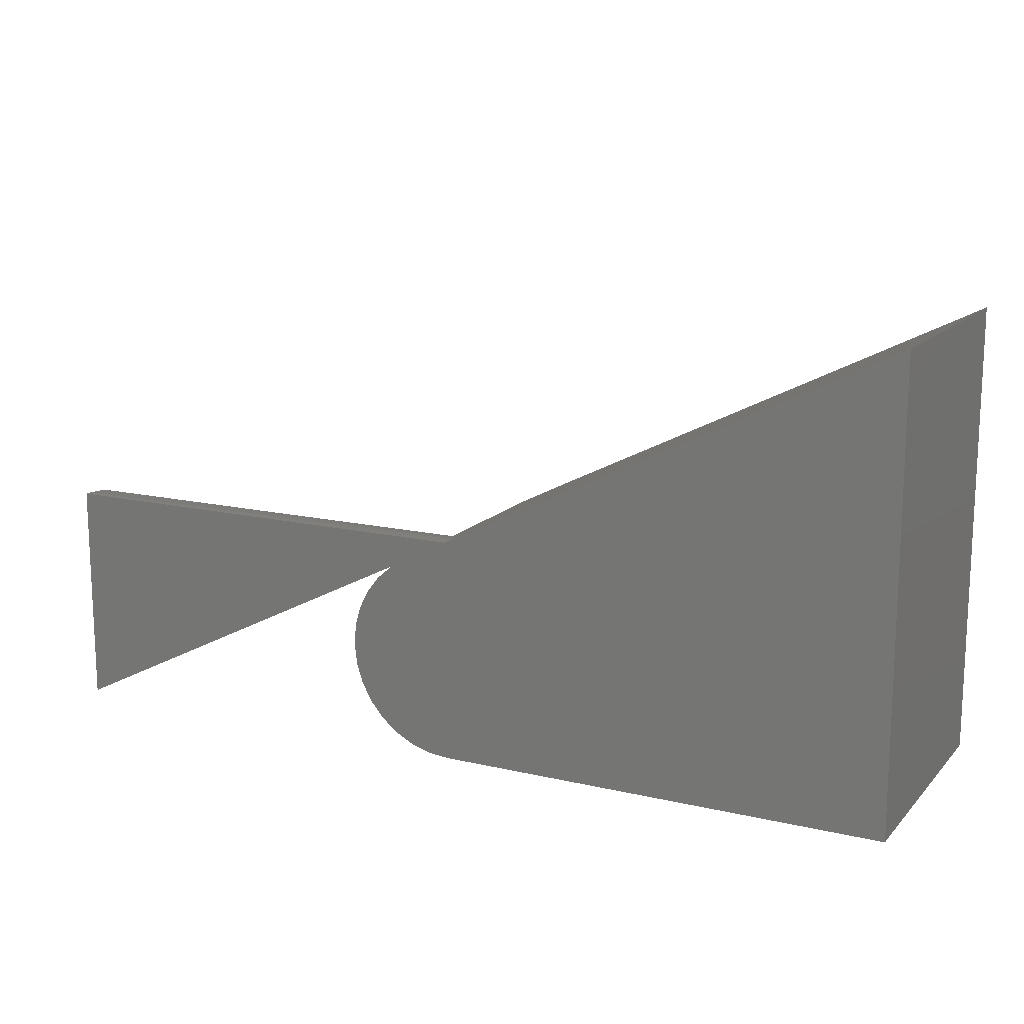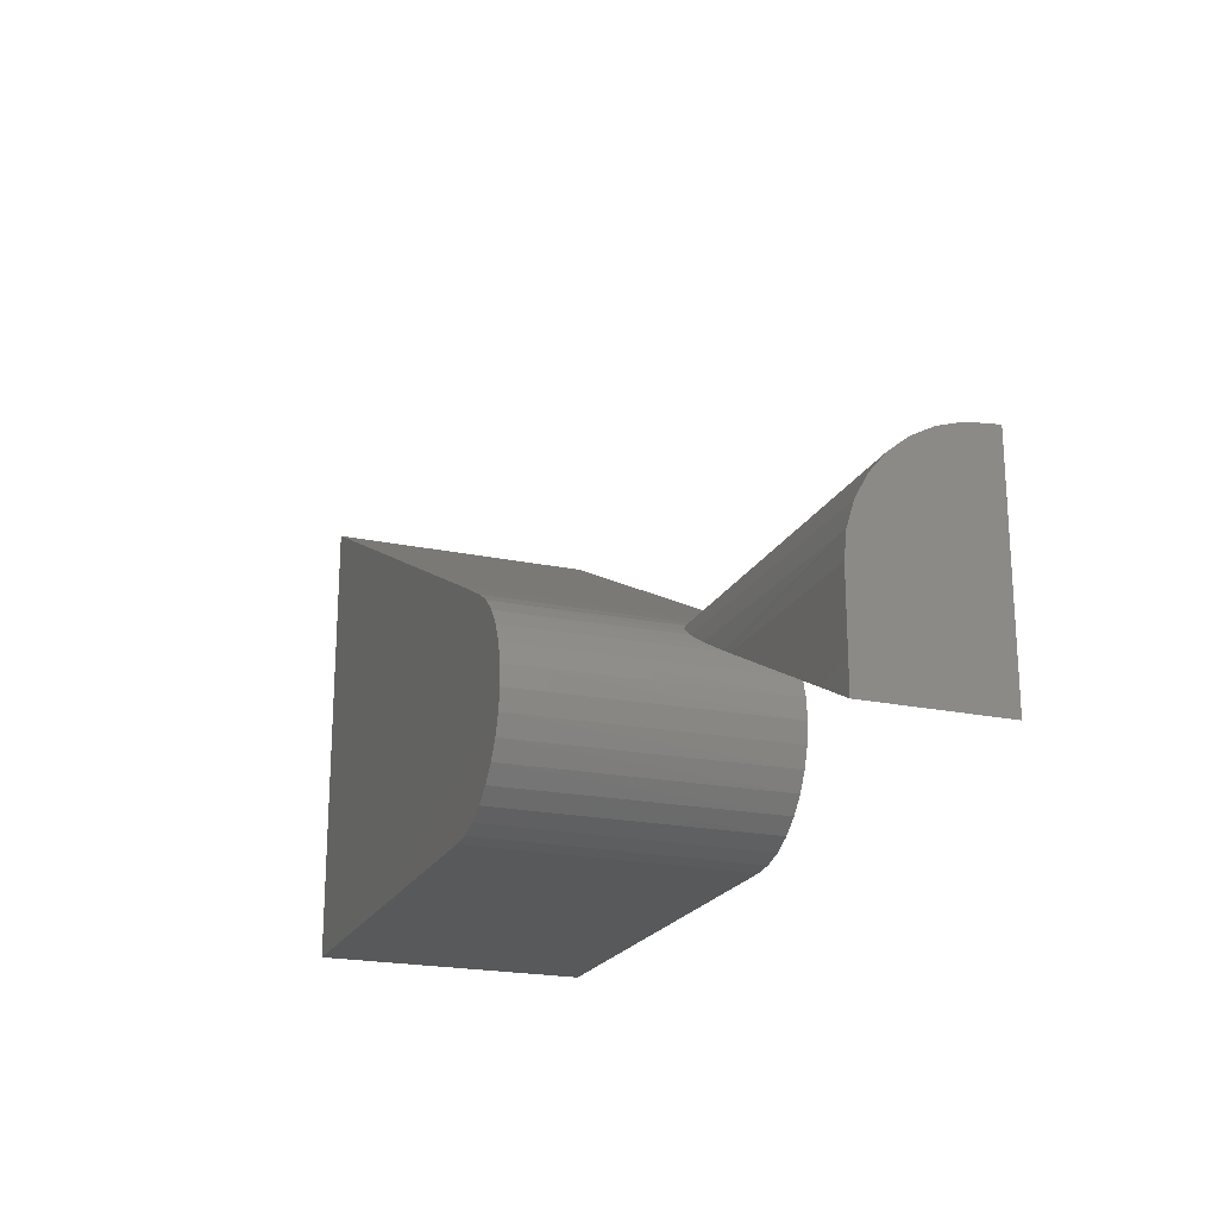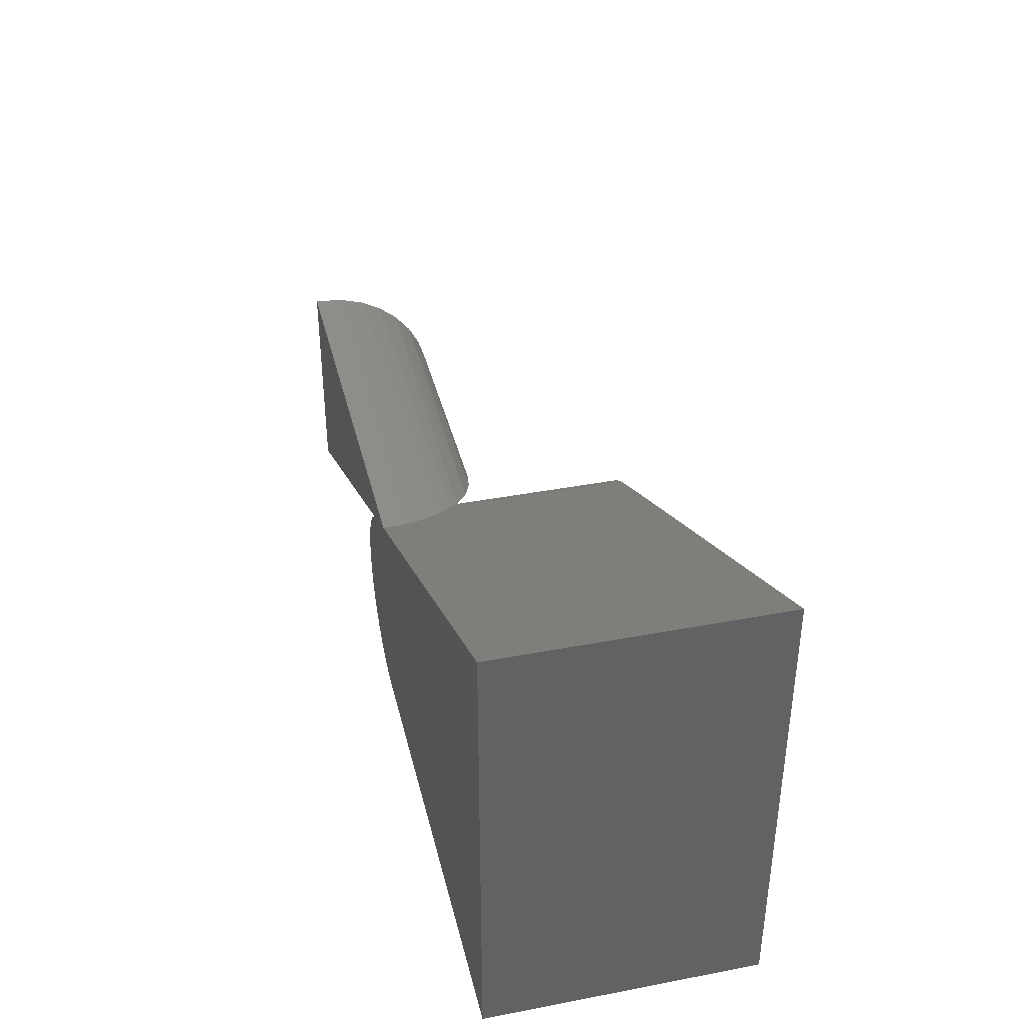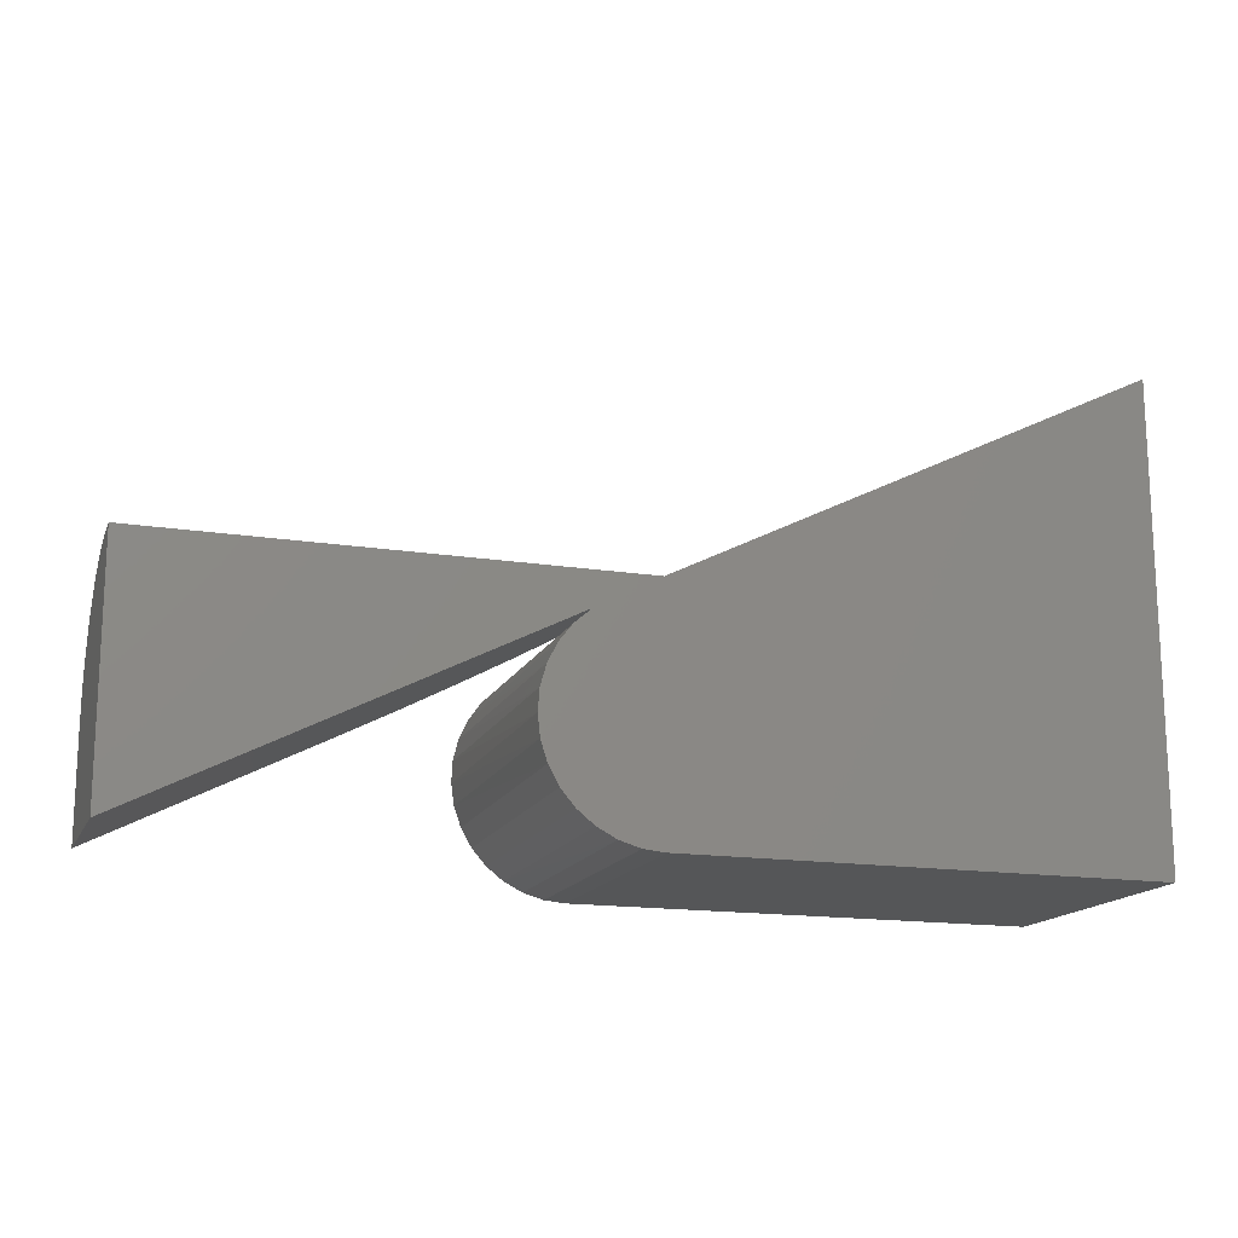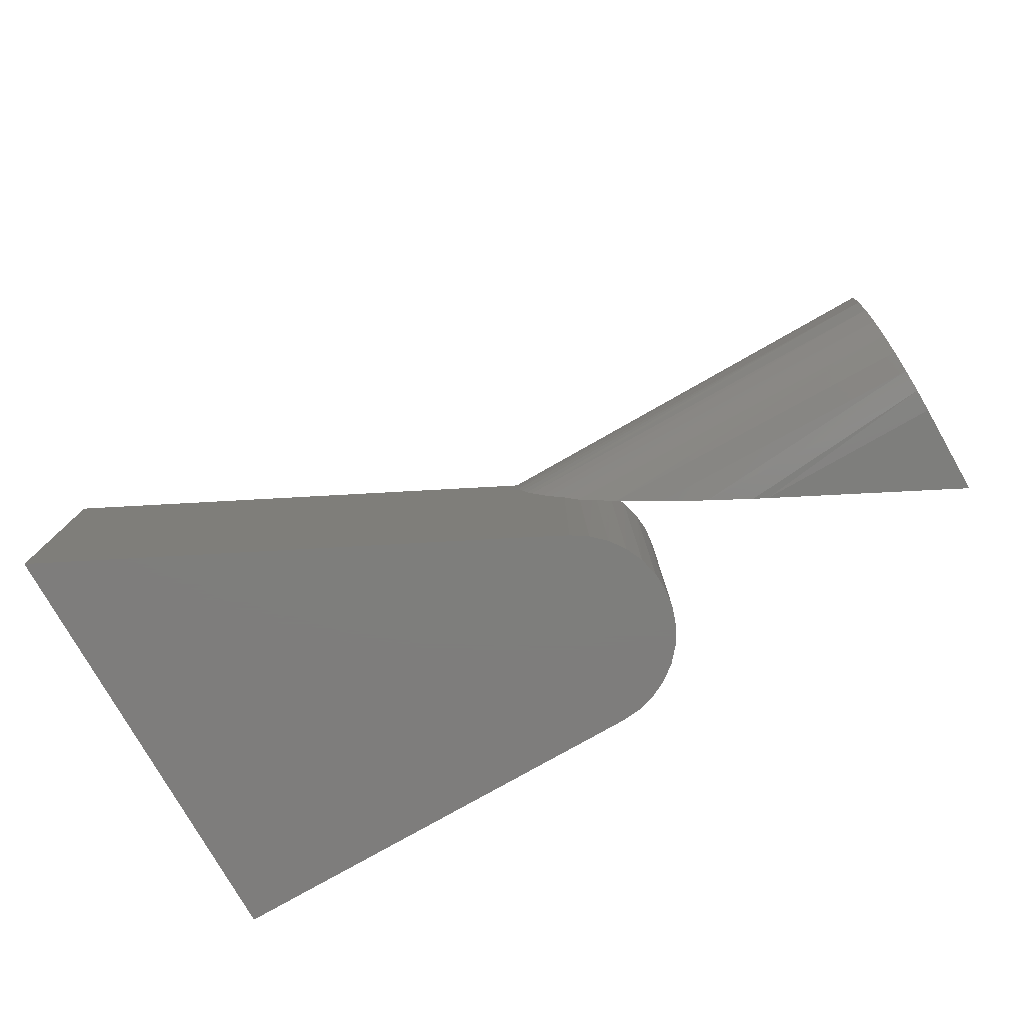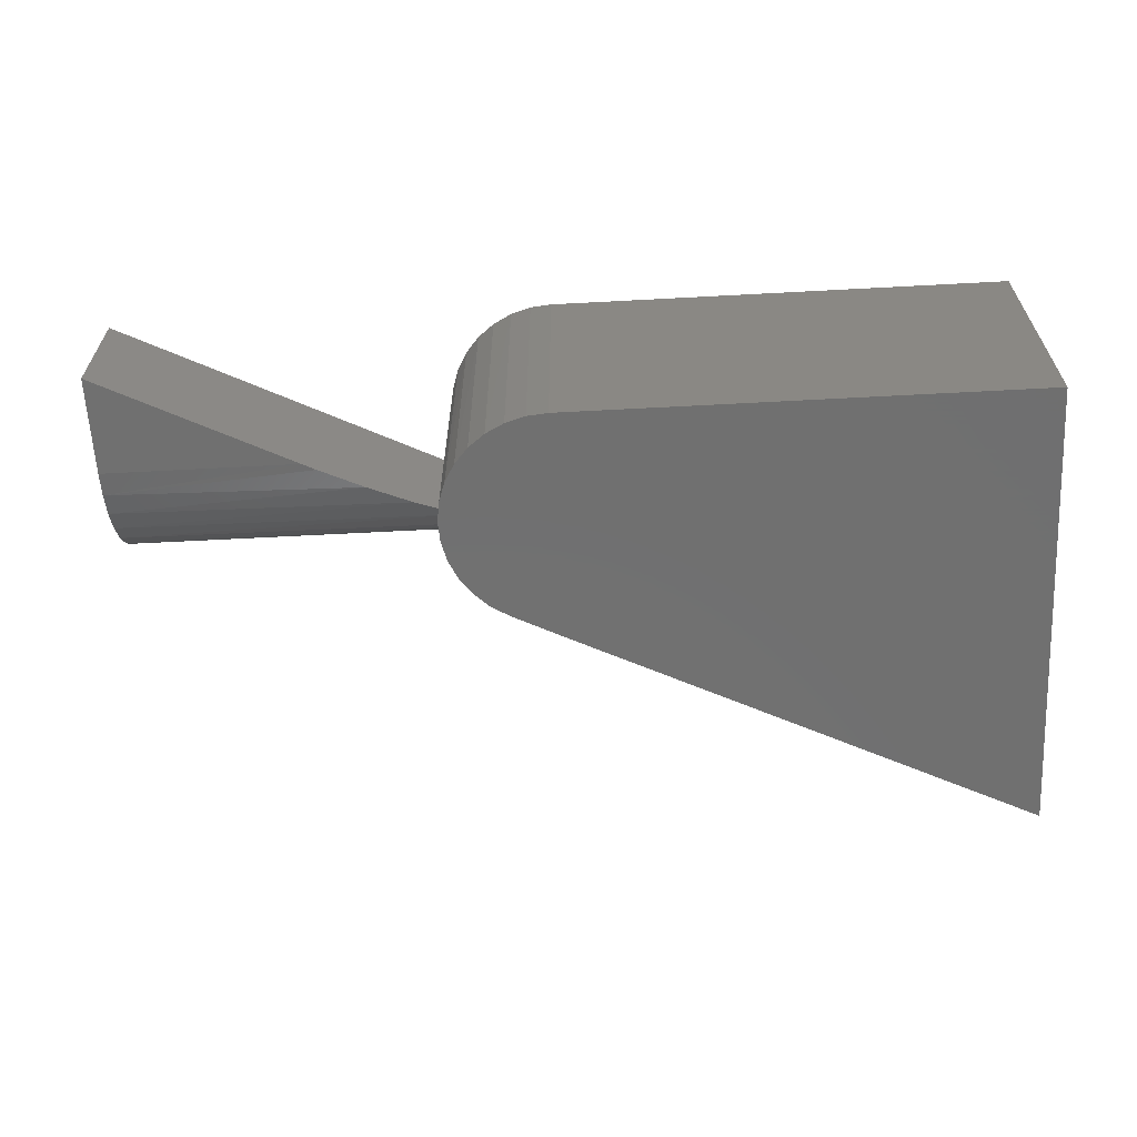
<metadata>
{"format":"stl","ext":"stl","renderer":"f3d","projection":"perspective","resolution":1024,"background":"white","views":[{"elev":14.5,"azim":-153.1,"up":"+Z"},{"elev":-21.1,"azim":69.3,"up":"+Z"},{"elev":38.9,"azim":-103.4,"up":"+Z"},{"elev":-15.8,"azim":161.6,"up":"+Z"},{"elev":-77.7,"azim":29.7,"up":"+Y"},{"elev":-62.1,"azim":-176.9,"up":"+Y"}]}
</metadata>
<code>
# stl→obj: 63 verts, 122 faces
v 0.31 4.891e-17 -0.07731
v 0.2942 4.916e-17 -0.057
v 0.298 -0.3359 -0.06113
v 0.3127 -0.3359 -0.08168
v 0.3216 4.828e-17 -0.1003
v 0.3233 -0.3359 -0.1047
v 0.3286 4.729e-17 -0.1251
v 0.3293 -0.3359 -0.1292
v 0.3307 4.598e-17 -0.1507
v 0.3305 -0.3359 -0.1545
v 0.3277 4.44e-17 -0.1763
v 0.327 -0.3359 -0.1795
v 0.3199 4.26e-17 -0.2009
v 0.3188 -0.3359 -0.2034
v 0.3075 4.066e-17 -0.2234
v 0.3062 -0.3359 -0.2253
v 0.291 3.865e-17 -0.2432
v 0.2896 -0.3359 -0.2445
v 0.2709 3.664e-17 -0.2593
v 0.2796 -0.3359 -0.04374
v 0.2747 4.902e-17 -0.04013
v 0.2746 -0.1123 -0.04007
v 0.2583 -0.1001 -0.03015
v 0.2583 -0.3359 -0.03015
v 0.1979 -0.3359 -0.2812
v 0.1979 3.137e-17 -0.2812
v 0.223 -0.3359 -0.2788
v 0.2235 3.293e-17 -0.2788
v 0.2473 -0.3359 -0.2717
v 0.2482 3.471e-17 -0.2714
v 0.2698 -0.3359 -0.2601
v 0.5046 -0.1641 -0.1562
v 0.75 -0.1641 -0.2803
v 0.75 -0.1641 -0.1562
v 0.75 6.207e-17 -0.2803
v 0.4869 -0.1638 -0.1473
v 0.4308 -0.1596 -0.119
v 0.3753 -0.1497 -0.09092
v 0.3208 -0.1335 -0.06342
v 0.75 -0.007812 -5.551e-17
v 0.75 7.763e-17 0
v 0.1992 -0.007812 -2.392e-19
v 0.1992 2.168e-19 -2.392e-19
v 0.75 -0.0383 -0.003002
v 0.75 -0.06761 -0.01189
v 0.75 -0.09462 -0.02633
v 0.75 -0.1183 -0.04576
v 0.75 -0.1377 -0.06944
v 0.75 -0.1522 -0.09646
v 0.75 -0.1611 -0.1258
v 0.1973 4.7e-17 0.0009868
v 0.2399 -0.08569 -0.0208
v 0.1973 -0.3359 0.0009868
v 0.2314 -0.07758 -0.01644
v 0.2179 -0.06159 -0.009547
v 0.2121 -0.05271 -0.006588
v 0.2058 -0.0401 -0.003374
v 0.2014 -0.02652 -0.001124
v 0.2002 -0.02037 -0.0004872
v -0.3672 0 -0.2812
v -0.3672 3.133e-17 0.2832
v -0.3672 -0.3359 -0.2812
v -0.3672 -0.3359 0.2832
f 1 2 3
f 3 4 1
f 5 1 4
f 4 6 5
f 7 5 6
f 6 8 7
f 9 7 8
f 8 10 9
f 11 9 10
f 10 12 11
f 13 11 12
f 12 14 13
f 15 13 14
f 14 16 15
f 17 15 16
f 16 18 17
f 19 17 18
f 20 3 2
f 20 2 21
f 20 21 22
f 20 22 23
f 20 23 24
f 25 26 27
f 27 26 28
f 27 28 29
f 29 28 30
f 29 30 31
f 31 30 19
f 31 19 18
f 32 33 34
f 21 35 33
f 21 33 32
f 21 32 36
f 21 36 37
f 21 37 38
f 21 38 39
f 21 39 22
f 40 41 42
f 42 41 43
f 41 40 44
f 41 44 45
f 41 45 46
f 41 46 47
f 41 47 48
f 41 48 49
f 41 49 50
f 41 50 34
f 41 34 33
f 41 33 35
f 42 43 51
f 23 52 24
f 53 24 52
f 53 52 54
f 53 54 55
f 53 55 56
f 53 56 57
f 53 57 58
f 53 58 59
f 53 59 42
f 53 42 51
f 36 50 37
f 36 32 50
f 58 57 44
f 44 57 56
f 44 56 55
f 44 55 45
f 45 55 54
f 45 54 52
f 45 52 46
f 23 46 52
f 47 39 48
f 48 39 38
f 48 38 49
f 49 38 37
f 49 37 50
f 34 50 32
f 40 42 59
f 40 59 58
f 40 58 44
f 46 23 47
f 47 23 22
f 47 22 39
f 60 28 26
f 21 51 43
f 21 43 41
f 21 41 35
f 61 51 21
f 61 21 2
f 61 2 1
f 61 1 5
f 61 5 7
f 61 7 9
f 61 9 11
f 61 11 13
f 61 13 15
f 61 15 17
f 61 17 19
f 61 19 30
f 61 30 28
f 61 28 60
f 62 60 25
f 25 60 26
f 53 51 63
f 63 51 61
f 24 53 20
f 25 27 62
f 63 62 27
f 63 27 29
f 63 29 31
f 63 31 18
f 63 18 16
f 63 16 14
f 63 14 12
f 63 12 10
f 63 10 8
f 63 8 6
f 63 6 4
f 63 4 3
f 63 3 20
f 63 20 53
f 63 61 62
f 62 61 60

</code>
